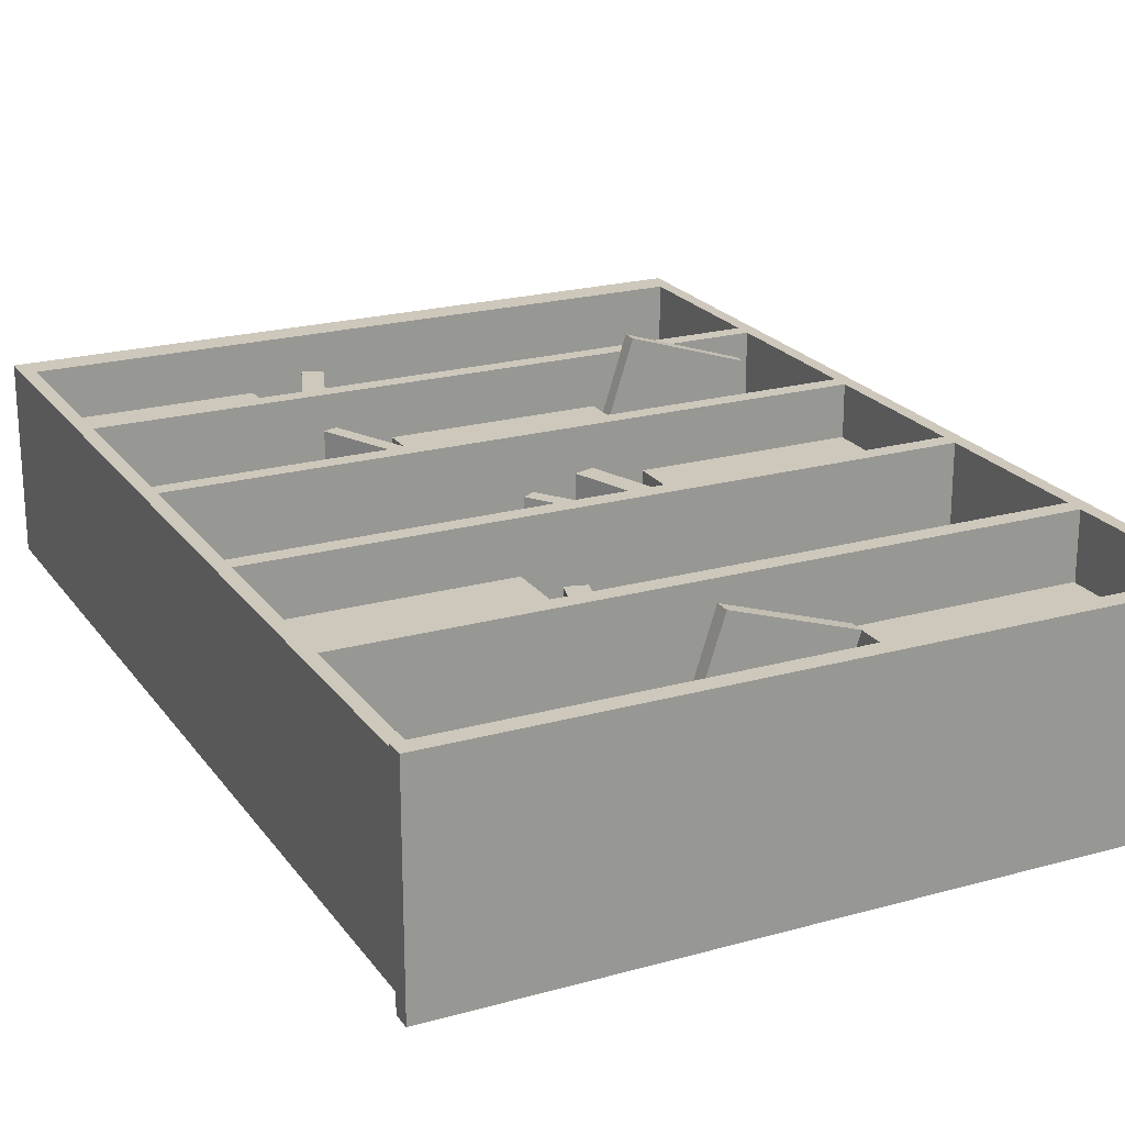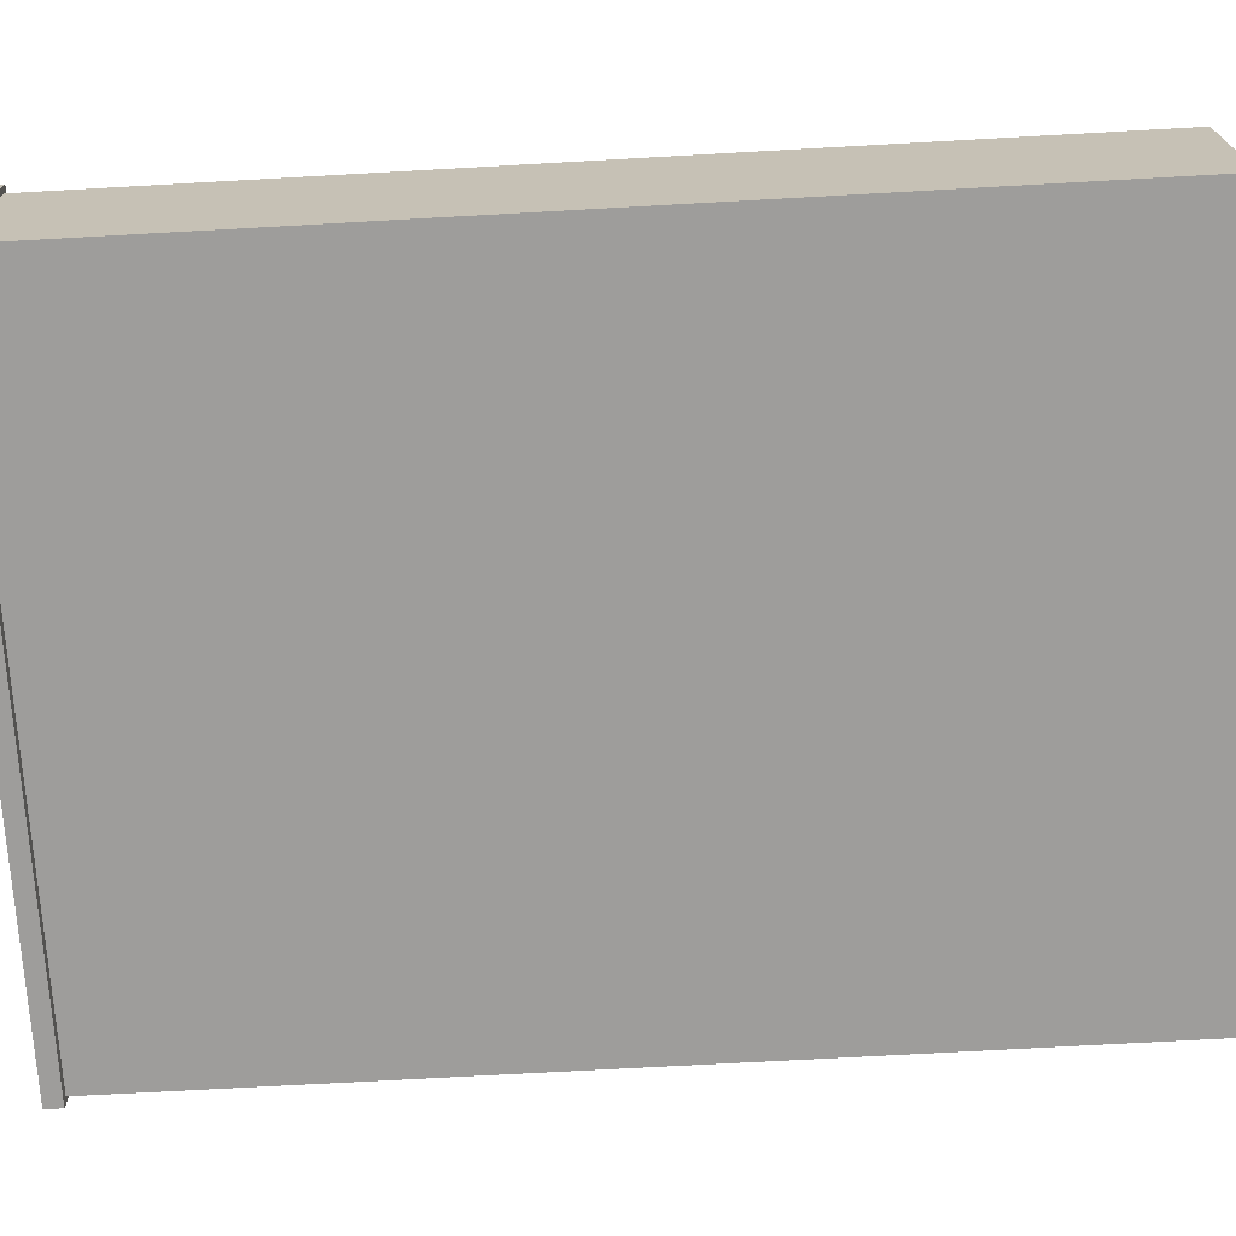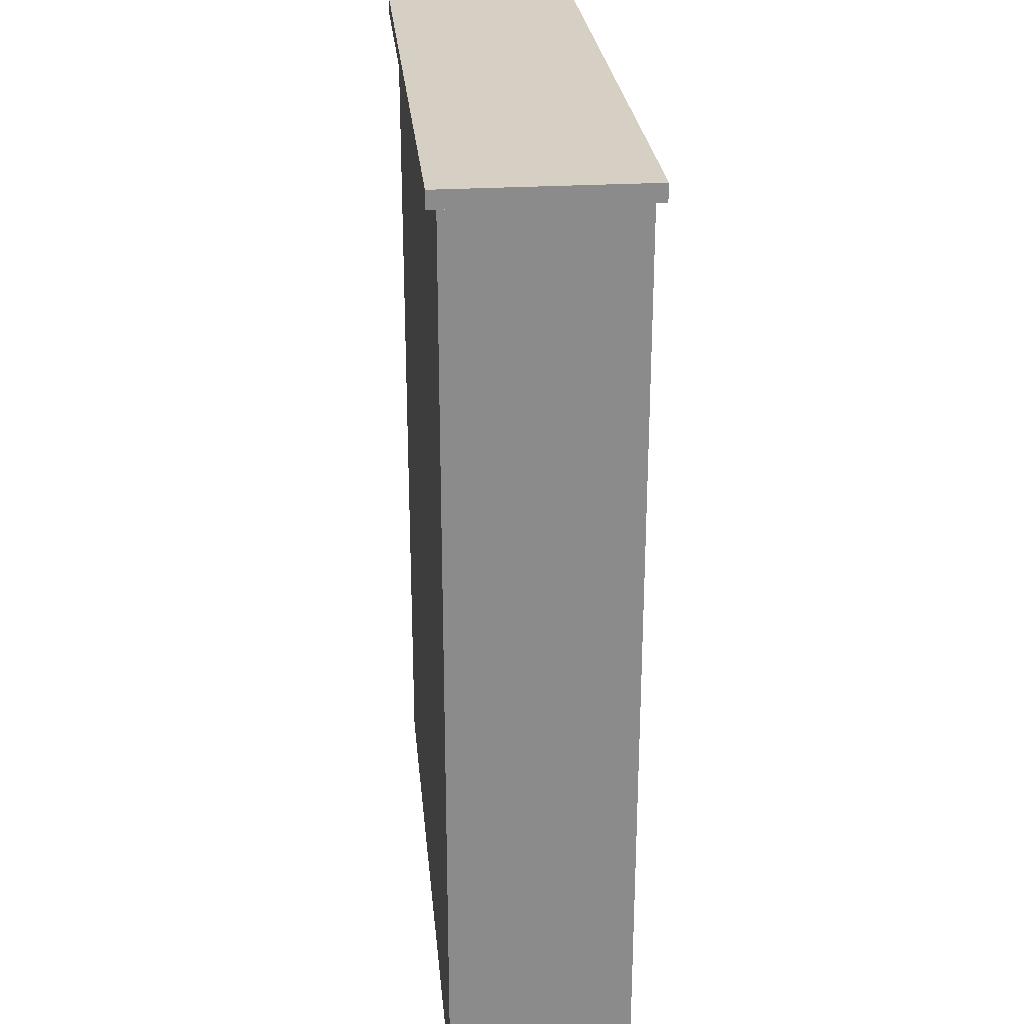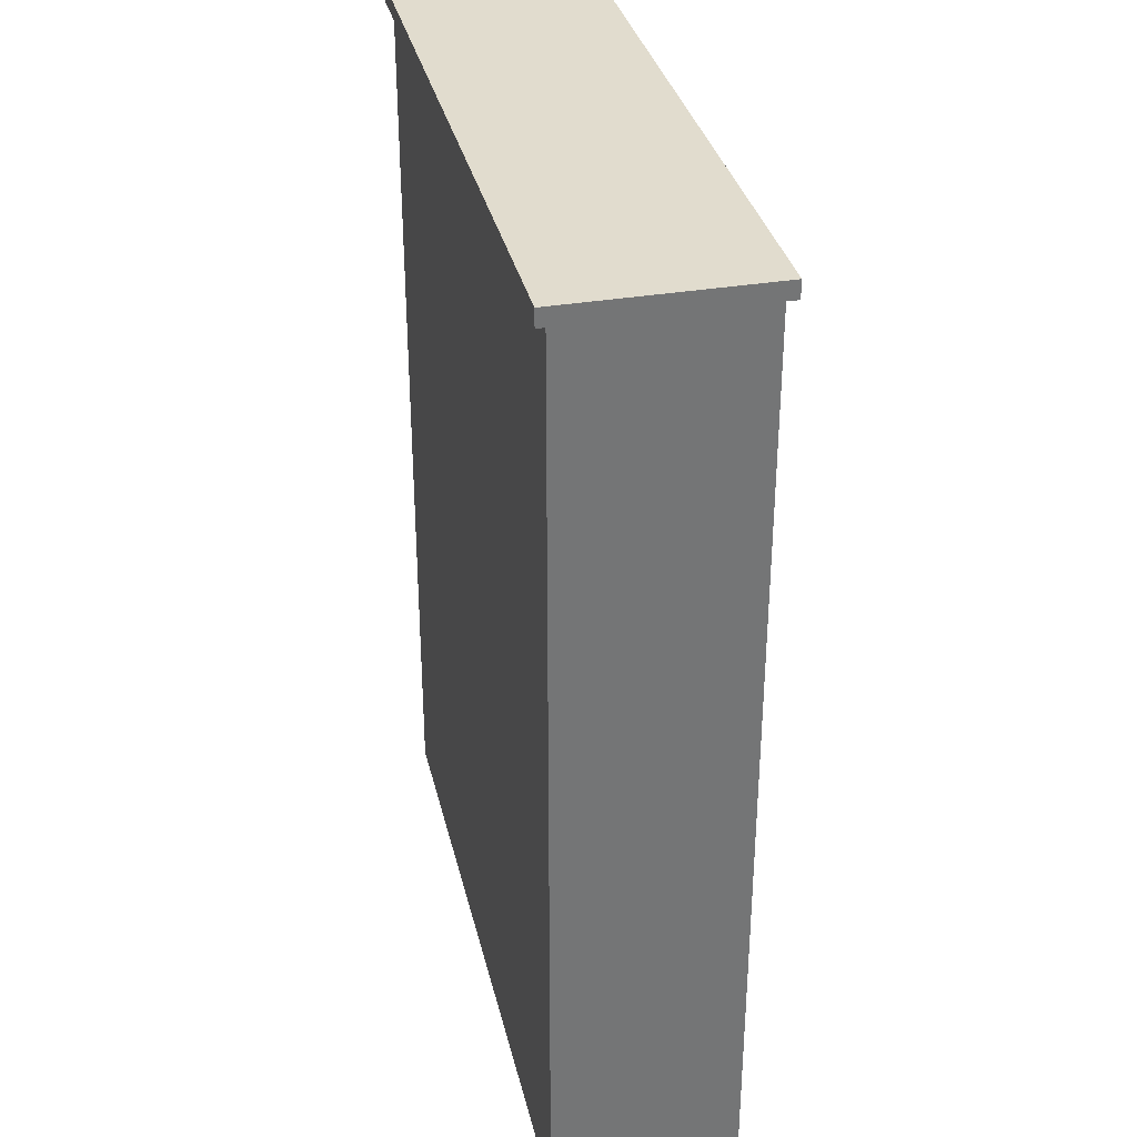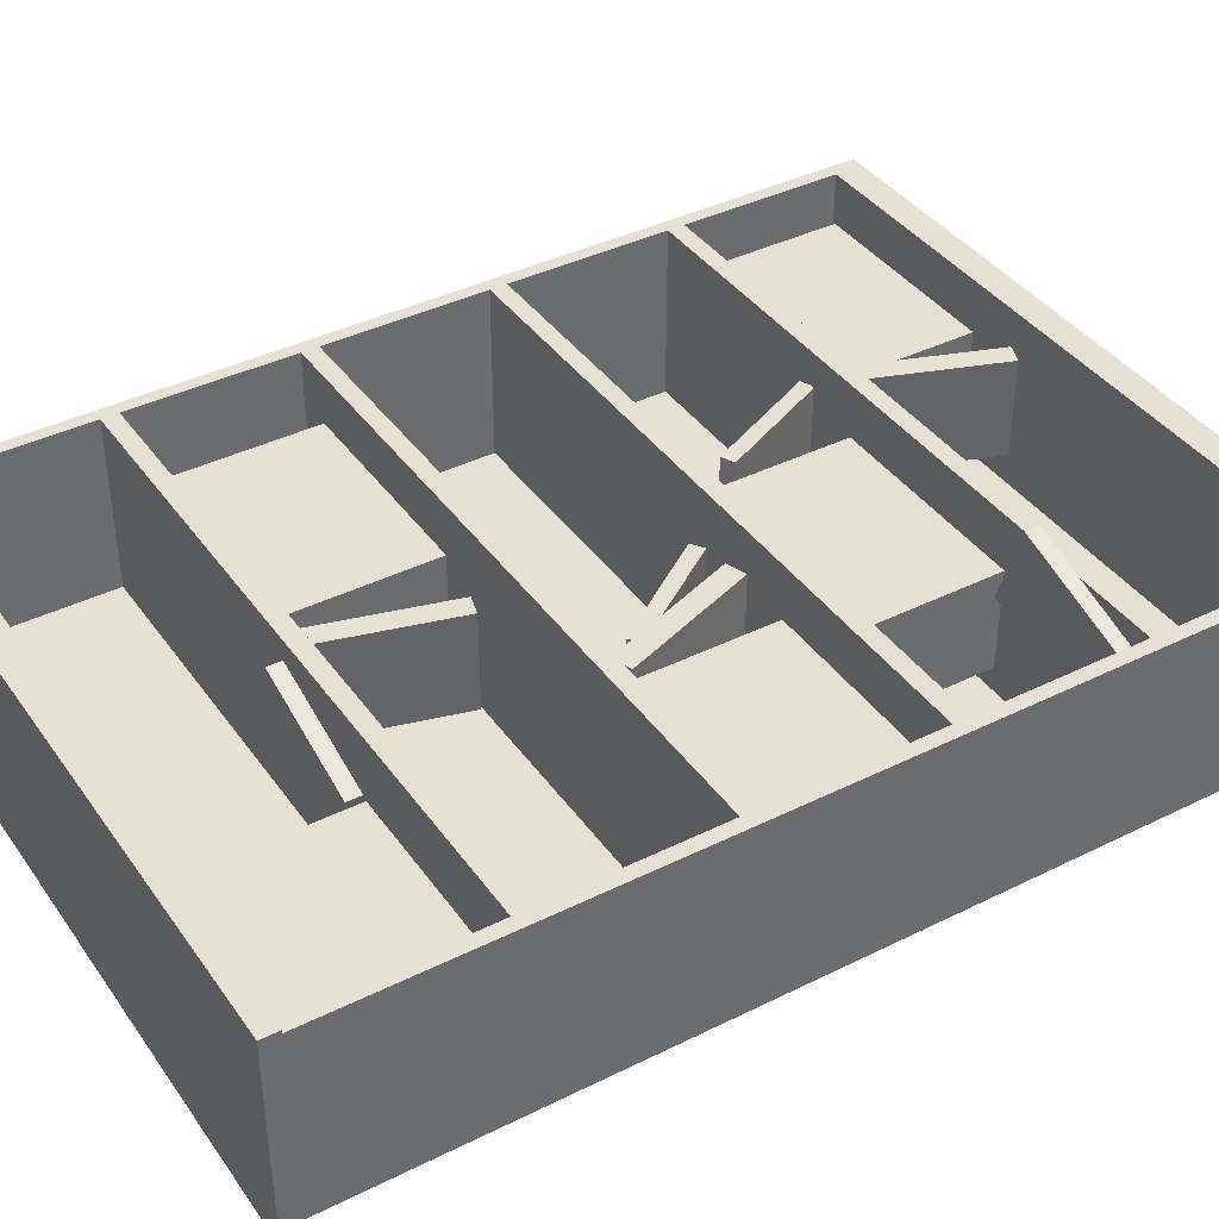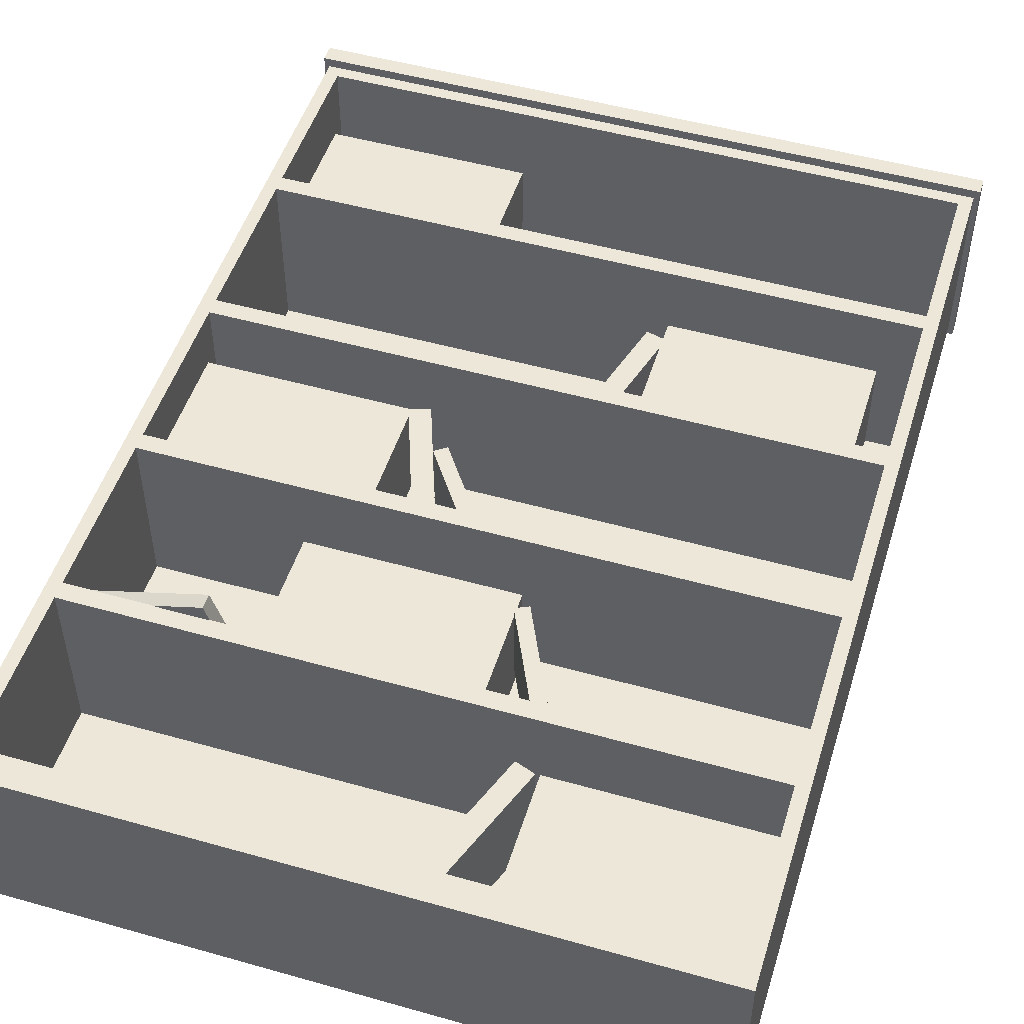
<metadata>
{"format":"obj","ext":"obj","renderer":"f3d","projection":"perspective","resolution":1024,"background":"white","views":[{"elev":21.8,"azim":154.0,"up":"+Z"},{"elev":-70.6,"azim":-86.8,"up":"+Z"},{"elev":26.4,"azim":-95.4,"up":"+Y"},{"elev":34.0,"azim":-102.9,"up":"+Y"},{"elev":39.4,"azim":-121.7,"up":"+Z"},{"elev":50.2,"azim":17.2,"up":"+Z"}]}
</metadata>
<code>
v  -31.63 -1.587 48.66
v  42.25 -1.587 48.66
v  42.25 16.82 48.66
v  -31.63 16.82 48.66
v  -33.12 17.78 47.39
v  43.74 17.78 47.39
v  43.74 -4.841 47.39
v  -33.12 -4.841 47.39
v  43.74 -4.841 68.13
v  43.74 17.78 68.13
v  -33.12 -4.841 68.13
v  -33.12 17.78 68.13
v  42.25 -1.587 68.13
v  -31.63 -1.587 68.13
v  42.25 16.82 68.13
v  -31.63 16.82 68.13
v  -31.63 18.74 48.66
v  42.25 18.74 48.66
v  42.25 37.14 48.66
v  -31.63 37.14 48.66
v  -33.12 38.1 47.39
v  43.74 38.1 47.39
v  43.74 38.1 68.13
v  -33.12 38.1 68.13
v  42.25 18.74 68.13
v  -31.63 18.74 68.13
v  42.25 37.14 68.13
v  -31.63 37.14 68.13
v  -31.63 39.06 48.66
v  42.25 39.06 48.66
v  42.25 57.47 48.66
v  -31.63 57.47 48.66
v  -33.12 58.43 47.39
v  43.74 58.43 47.39
v  43.74 58.43 68.13
v  -33.12 58.43 68.13
v  42.25 39.06 68.13
v  -31.63 39.06 68.13
v  42.25 57.47 68.13
v  -31.63 57.47 68.13
v  -31.63 59.39 48.66
v  42.25 59.39 48.66
v  42.25 77.79 48.66
v  -31.63 77.79 48.66
v  -33.12 78.75 47.39
v  43.74 78.75 47.39
v  43.74 78.75 68.13
v  -33.12 78.75 68.13
v  42.25 59.39 68.13
v  -31.63 59.39 68.13
v  42.25 77.79 68.13
v  -31.63 77.79 68.13
v  -31.63 79.71 48.66
v  42.25 79.71 48.66
v  42.25 98.12 48.66
v  -31.63 98.12 48.66
v  -33.73 101.5 69.2
v  44.35 101.5 69.2
v  44.35 101.5 46.33
v  -33.73 101.5 46.33
v  -33.12 99.55 47.39
v  43.74 99.55 47.39
v  43.74 99.55 68.13
v  -33.12 99.55 68.13
v  42.25 79.71 68.13
v  -31.63 79.71 68.13
v  42.25 98.12 68.13
v  -31.63 98.12 68.13
v  44.35 99.55 69.2
v  -33.73 99.55 69.2
v  44.35 99.55 46.33
v  -33.73 99.55 46.33
v  -31.5 39.15 62.42
v  -8.113 39.15 62.42
v  -8.113 55.39 62.42
v  -31.5 55.39 62.42
v  -8.113 55.39 51.25
v  -31.5 55.39 51.25
v  -8.113 39.15 51.25
v  -31.5 39.15 51.25
v  18.52 -1.578 62.42
v  41.91 -1.578 62.42
v  41.91 14.67 62.42
v  18.52 14.67 62.42
v  41.91 14.67 51.25
v  18.52 14.67 51.25
v  41.91 -1.578 51.25
v  18.52 -1.578 51.25
v  14.9 59.36 62.42
v  38.29 59.36 62.42
v  38.29 75.61 62.42
v  14.9 75.61 62.42
v  38.29 75.61 51.25
v  14.9 75.61 51.25
v  38.29 59.36 51.25
v  14.9 59.36 51.25
v  8.302 60.01 60.65
v  10.62 59.38 60.65
v  14.88 75.06 60.65
v  12.56 75.69 60.65
v  14.88 75.06 49.48
v  12.56 75.69 49.48
v  10.62 59.38 49.48
v  8.302 60.01 49.48
v  -2.513 39.06 63.59
v  -0.2556 39.88 63.59
v  -5.813 55.15 63.59
v  -8.07 54.32 63.59
v  -5.813 55.15 52.42
v  -8.07 54.32 52.42
v  -0.2556 39.88 52.42
v  -2.513 39.06 52.42
v  4.023 39.03 62.06
v  5.389 39.98 62.06
v  -2.829 51.72 62.06
v  -4.195 50.76 62.06
v  -2.829 51.72 52.44
v  -4.195 50.76 52.44
v  5.389 39.98 52.44
v  4.023 39.03 52.44
v  10.54 -0.8196 64.01
v  12.79 -1.641 64.01
v  18.35 13.63 64.01
v  16.09 14.45 64.01
v  18.35 13.63 52.84
v  16.09 14.45 52.84
v  12.79 -1.641 52.84
v  10.54 -0.8196 52.84
v  -31.5 79.71 61.03
v  -8.113 79.71 61.03
v  -8.113 95.95 61.03
v  -31.5 95.95 61.03
v  -8.113 95.95 49.86
v  -31.5 95.95 49.86
v  -8.113 79.71 49.86
v  -31.5 79.71 49.86
v  5.928 79.73 65.8
v  5.928 81.4 65.8
v  -7.702 81.4 61.38
v  -7.702 79.73 61.38
v  -4.734 81.4 52.22
v  -4.734 79.73 52.22
v  8.896 81.4 56.64
v  8.896 79.73 56.64
v  -12.81 18.6 62.42
v  10.58 18.6 62.42
v  10.58 34.85 62.42
v  -12.81 34.85 62.42
v  10.58 34.85 51.25
v  -12.81 34.85 51.25
v  10.58 18.6 51.25
v  -12.81 18.6 51.25
v  -16.68 18.67 69.92
v  -16.68 20.34 69.92
v  -30.31 20.34 65.51
v  -30.31 18.67 65.51
v  -27.35 20.34 56.35
v  -27.35 18.67 56.35
v  -13.72 20.34 60.77
v  -13.72 18.67 60.77
v  16.74 18.55 64.41
v  18.25 19.25 64.41
v  12.19 32.24 64.41
v  10.68 31.53 64.41
v  12.19 32.24 54.78
v  10.68 31.53 54.78
v  18.25 19.25 54.78
v  16.74 18.55 54.78
o Base
g Base
f 1 2 3
f 3 4 1
f 5 6 7
f 7 8 5
f 9 7 6
f 6 10 9
f 8 11 12
f 12 5 8
f 11 9 13
f 13 14 11
f 9 10 15
f 15 13 9
f 10 12 16
f 16 15 10
f 12 11 14
f 14 16 12
f 14 13 2
f 2 1 14
f 13 15 3
f 3 2 13
f 15 16 4
f 4 3 15
f 16 14 1
f 1 4 16
f 7 9 11
f 11 8 7
f 17 18 19
f 19 20 17
f 21 22 6
f 6 5 21
f 10 6 22
f 22 23 10
f 5 12 24
f 24 21 5
f 12 10 25
f 25 26 12
f 10 23 27
f 27 25 10
f 23 24 28
f 28 27 23
f 24 12 26
f 26 28 24
f 26 25 18
f 18 17 26
f 25 27 19
f 19 18 25
f 27 28 20
f 20 19 27
f 28 26 17
f 17 20 28
f 29 30 31
f 31 32 29
f 33 34 22
f 22 21 33
f 23 22 34
f 34 35 23
f 21 24 36
f 36 33 21
f 24 23 37
f 37 38 24
f 23 35 39
f 39 37 23
f 35 36 40
f 40 39 35
f 36 24 38
f 38 40 36
f 38 37 30
f 30 29 38
f 37 39 31
f 31 30 37
f 39 40 32
f 32 31 39
f 40 38 29
f 29 32 40
f 41 42 43
f 43 44 41
f 45 46 34
f 34 33 45
f 35 34 46
f 46 47 35
f 33 36 48
f 48 45 33
f 36 35 49
f 49 50 36
f 35 47 51
f 51 49 35
f 47 48 52
f 52 51 47
f 48 36 50
f 50 52 48
f 50 49 42
f 42 41 50
f 49 51 43
f 43 42 49
f 51 52 44
f 44 43 51
f 52 50 41
f 41 44 52
f 53 54 55
f 55 56 53
f 57 58 59
f 59 60 57
f 61 62 46
f 46 45 61
f 47 46 62
f 62 63 47
f 45 48 64
f 64 61 45
f 48 47 65
f 65 66 48
f 47 63 67
f 67 65 47
f 63 64 68
f 68 67 63
f 64 48 66
f 66 68 64
f 66 65 54
f 54 53 66
f 65 67 55
f 55 54 65
f 67 68 56
f 56 55 67
f 68 66 53
f 53 56 68
f 64 63 69
f 69 70 64
f 63 62 71
f 71 69 63
f 62 61 72
f 72 71 62
f 61 64 70
f 70 72 61
f 70 69 58
f 58 57 70
f 69 71 59
f 59 58 69
f 71 72 60
f 60 59 71
f 72 70 57
f 57 60 72
f 73 74 75
f 75 76 73
f 76 75 77
f 77 78 76
f 74 79 77
f 77 75 74
f 80 73 76
f 76 78 80
f 81 82 83
f 83 84 81
f 84 83 85
f 85 86 84
f 82 87 85
f 85 83 82
f 88 81 84
f 84 86 88
f 89 90 91
f 91 92 89
f 92 91 93
f 93 94 92
f 90 95 93
f 93 91 90
f 96 89 92
f 92 94 96
f 97 98 99
f 99 100 97
f 100 99 101
f 101 102 100
f 102 101 103
f 103 104 102
f 104 103 98
f 98 97 104
f 98 103 101
f 101 99 98
f 104 97 100
f 100 102 104
f 105 106 107
f 107 108 105
f 108 107 109
f 109 110 108
f 110 109 111
f 111 112 110
f 112 111 106
f 106 105 112
f 106 111 109
f 109 107 106
f 112 105 108
f 108 110 112
f 113 114 115
f 115 116 113
f 116 115 117
f 117 118 116
f 118 117 119
f 119 120 118
f 120 119 114
f 114 113 120
f 114 119 117
f 117 115 114
f 120 113 116
f 116 118 120
f 121 122 123
f 123 124 121
f 124 123 125
f 125 126 124
f 126 125 127
f 127 128 126
f 128 127 122
f 122 121 128
f 122 127 125
f 125 123 122
f 128 121 124
f 124 126 128
f 129 130 131
f 131 132 129
f 132 131 133
f 133 134 132
f 130 135 133
f 133 131 130
f 136 129 132
f 132 134 136
f 137 138 139
f 139 140 137
f 140 139 141
f 141 142 140
f 142 141 143
f 143 144 142
f 144 143 138
f 138 137 144
f 138 143 141
f 141 139 138
f 144 137 140
f 140 142 144
f 145 146 147
f 147 148 145
f 148 147 149
f 149 150 148
f 146 151 149
f 149 147 146
f 152 145 148
f 148 150 152
f 153 154 155
f 155 156 153
f 156 155 157
f 157 158 156
f 158 157 159
f 159 160 158
f 160 159 154
f 154 153 160
f 154 159 157
f 157 155 154
f 160 153 156
f 156 158 160
f 161 162 163
f 163 164 161
f 164 163 165
f 165 166 164
f 166 165 167
f 167 168 166
f 168 167 162
f 162 161 168
f 162 167 165
f 165 163 162
f 168 161 164
f 164 166 168

</code>
